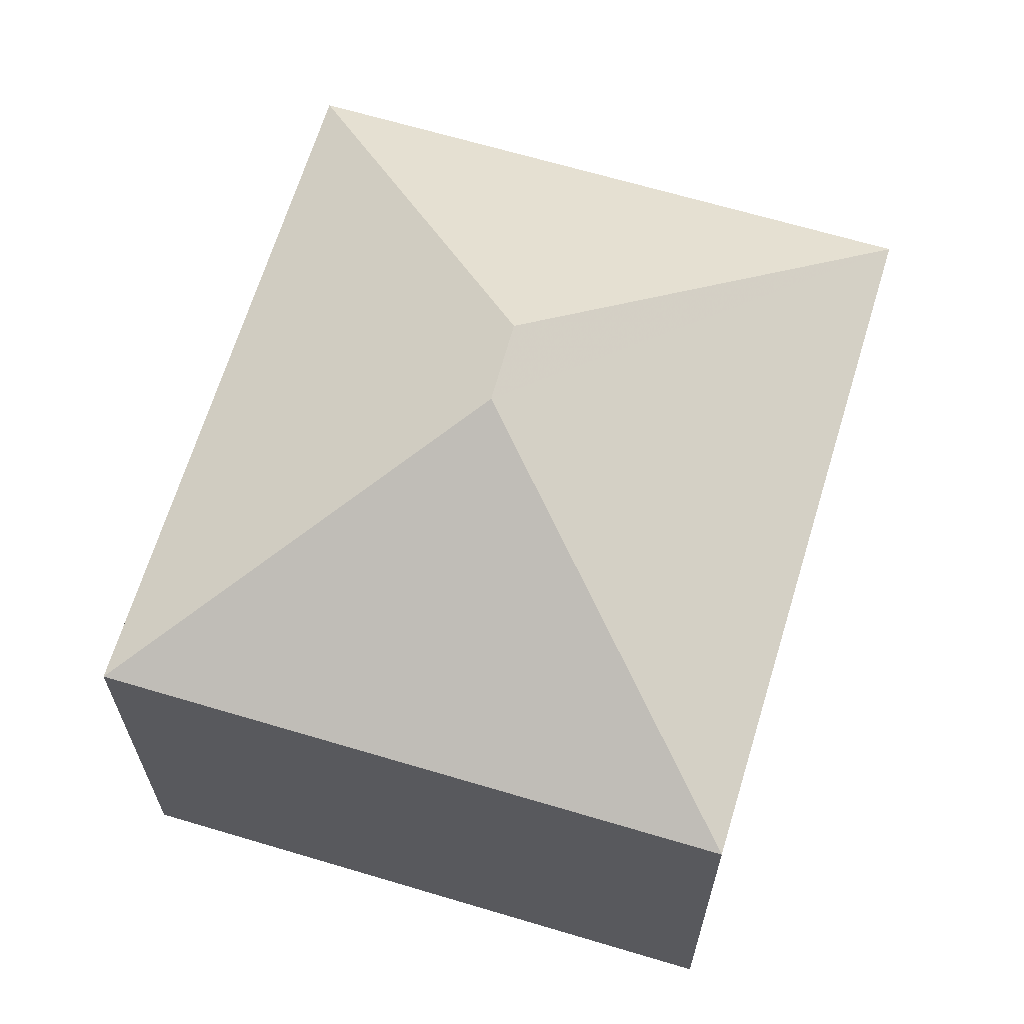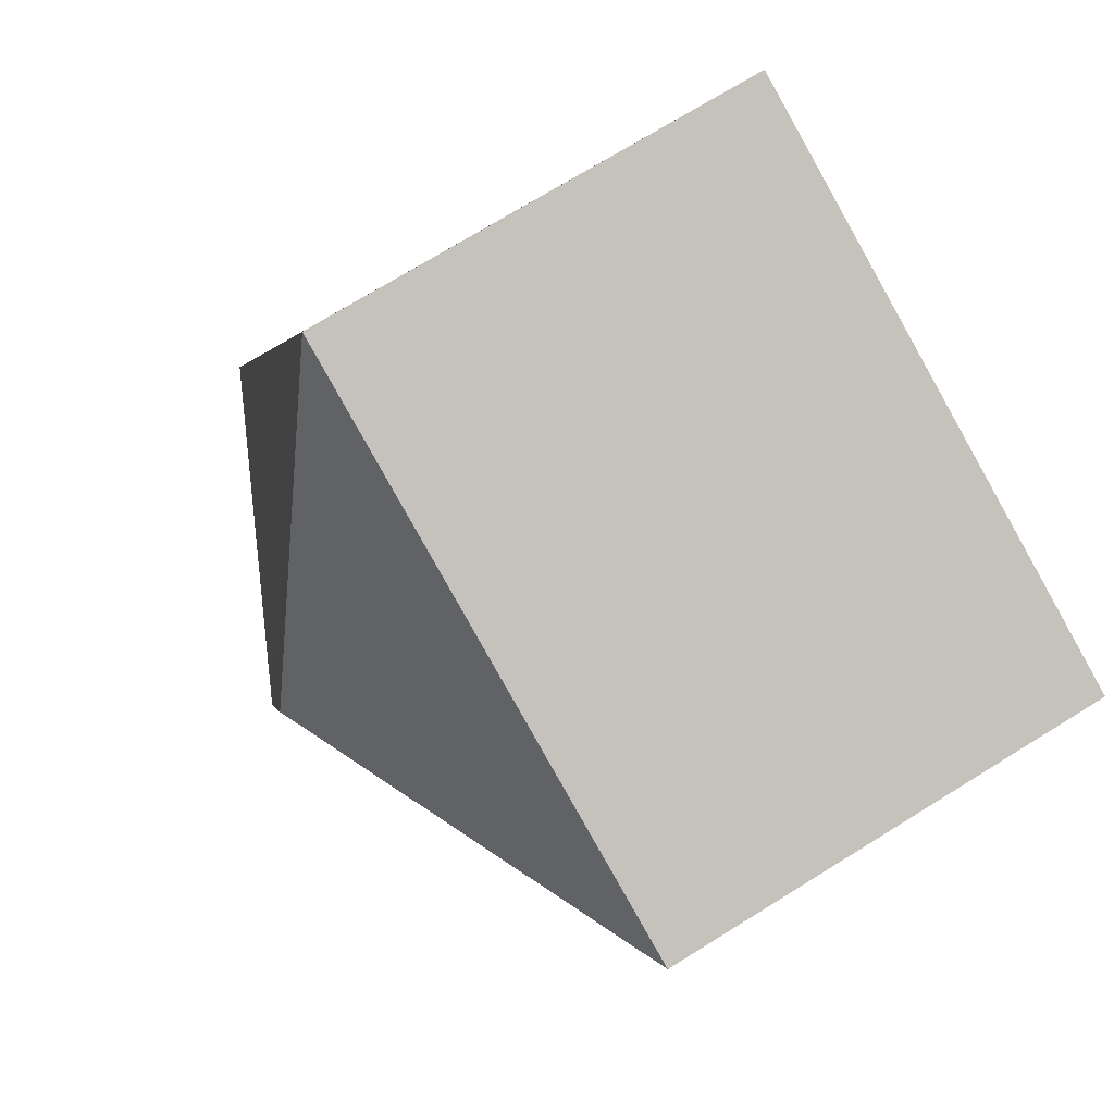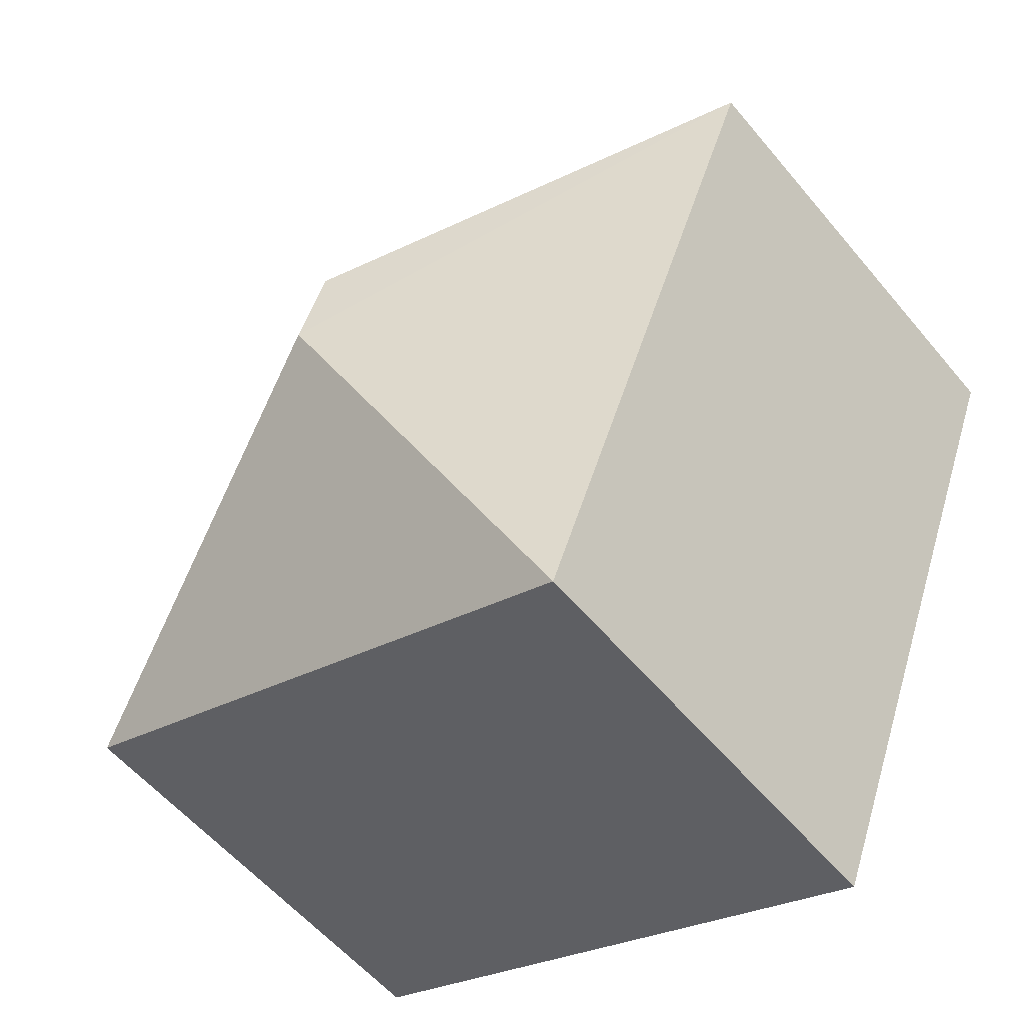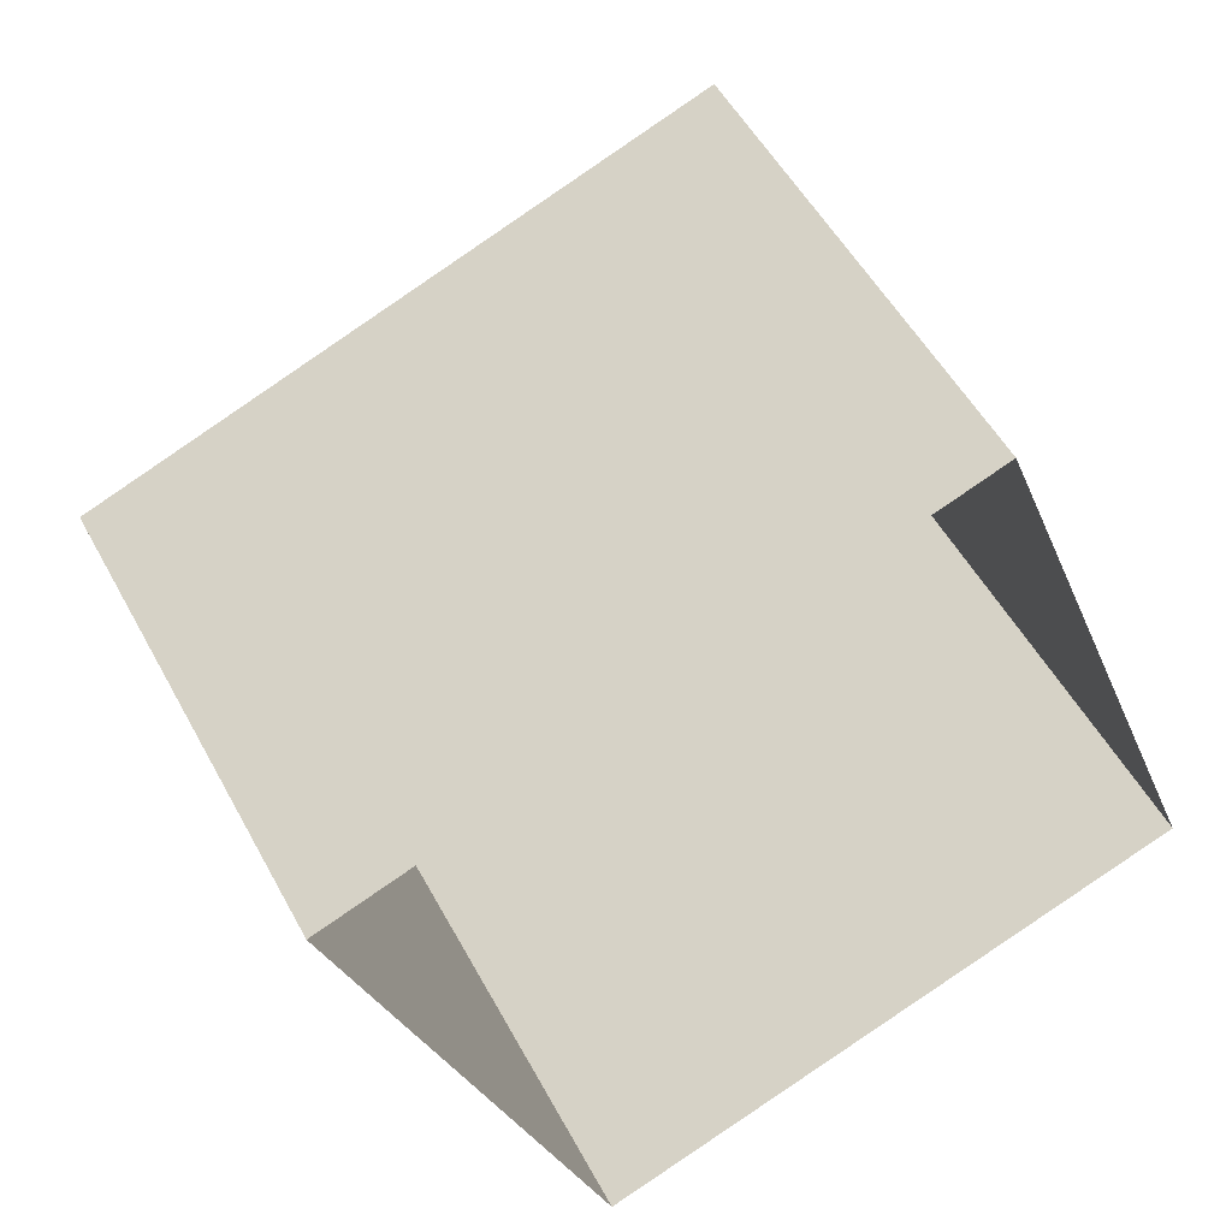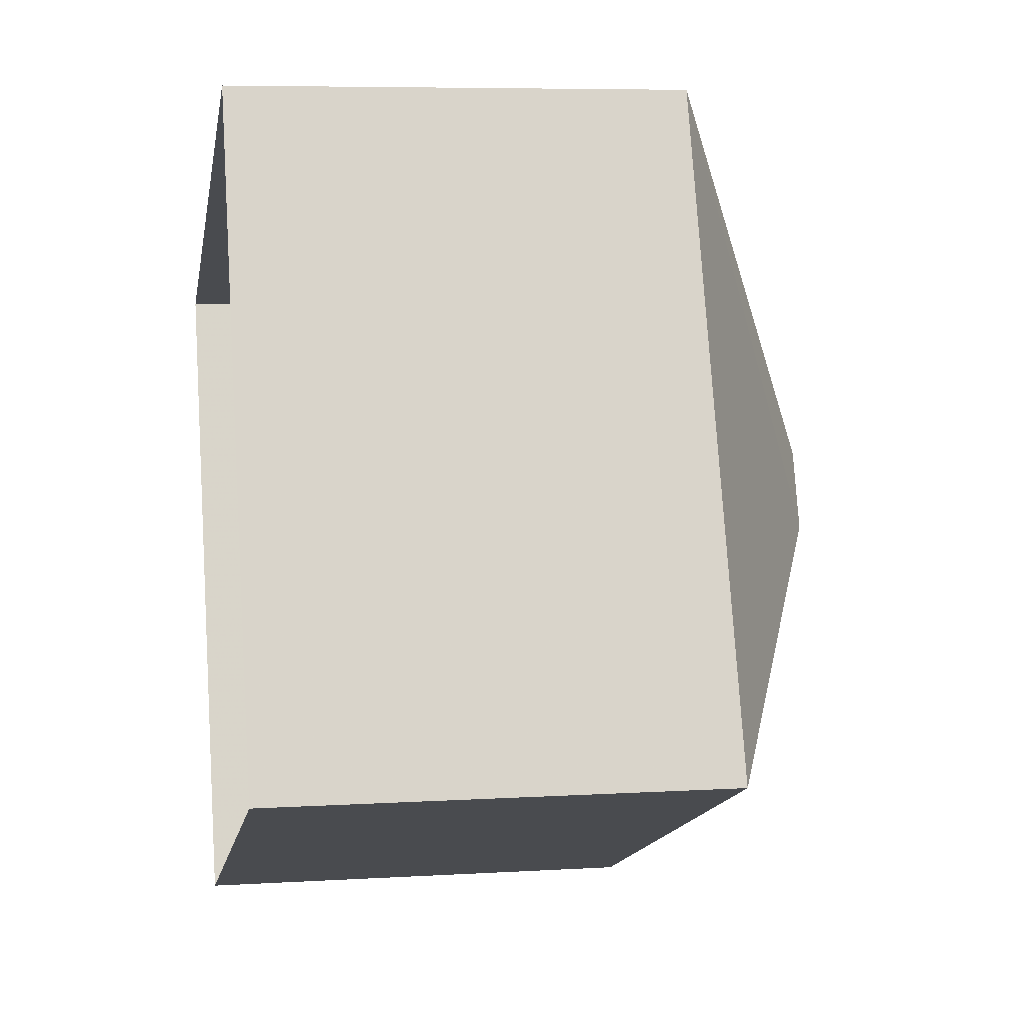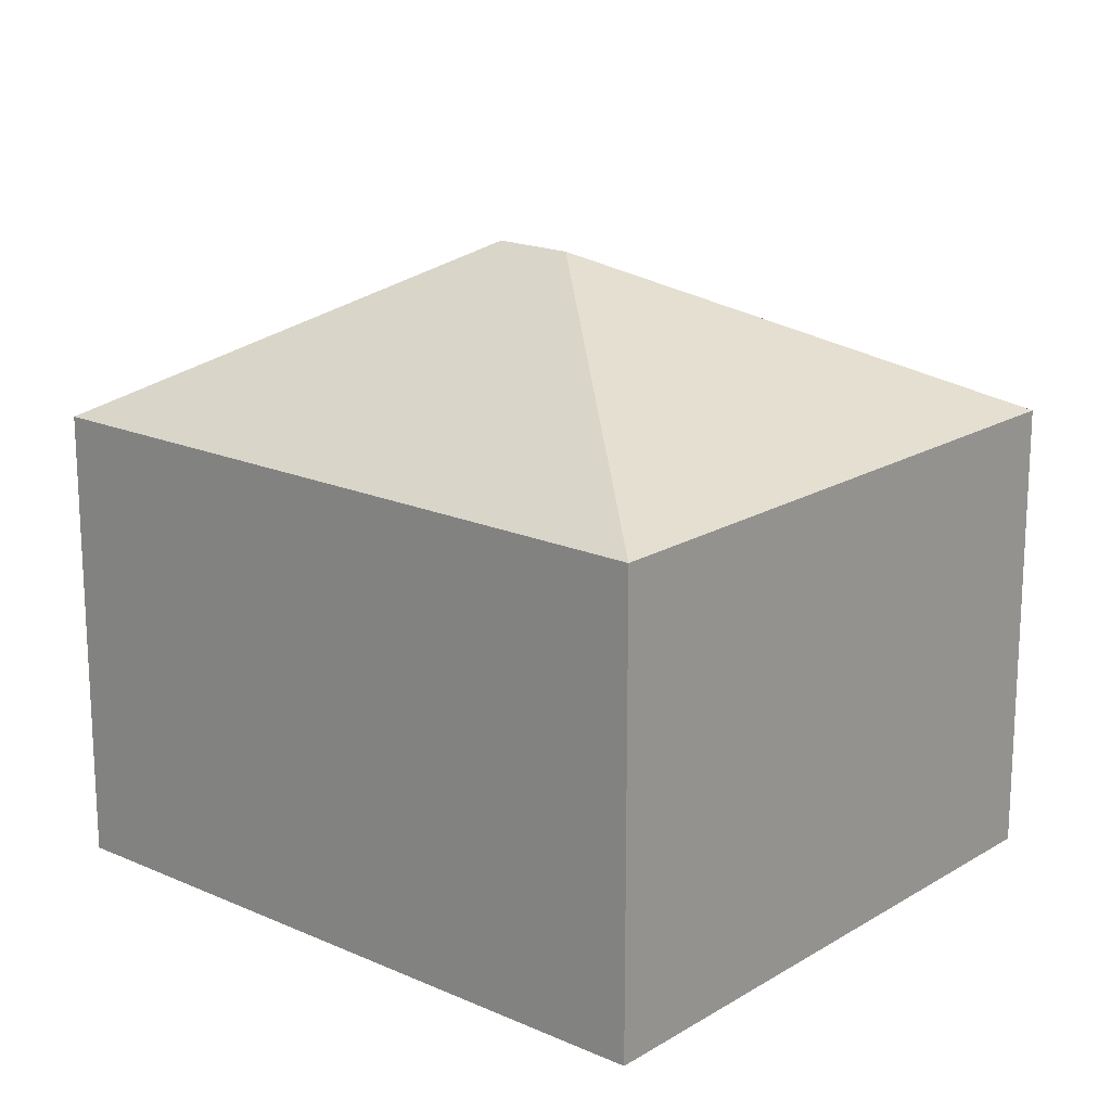
<metadata>
{"format":"obj","ext":"obj","renderer":"f3d","projection":"perspective","resolution":1024,"background":"white","views":[{"elev":65.8,"azim":-4.4,"up":"+Z"},{"elev":73.2,"azim":58.3,"up":"+Y"},{"elev":-56.4,"azim":39.2,"up":"+Y"},{"elev":51.6,"azim":152.5,"up":"+Y"},{"elev":6.6,"azim":-100.1,"up":"+Y"},{"elev":18.1,"azim":-70.5,"up":"+Z"}]}
</metadata>
<code>
v -2.211e+05 -1.257e+05 23.82
v -2.211e+05 -1.257e+05 23.82
v -2.211e+05 -1.257e+05 23.82
v -2.211e+05 -1.257e+05 23.82
v -2.211e+05 -1.257e+05 32.42
v -2.211e+05 -1.257e+05 30.13
v -2.211e+05 -1.257e+05 32.42
v -2.211e+05 -1.257e+05 30.13
v -2.211e+05 -1.257e+05 30.13
v -2.211e+05 -1.257e+05 30.13
f 1 2 3
f 4 1 3
f 5 6 7
f 5 8 6
f 5 9 8
f 10 9 5
f 7 10 5
f 7 6 10
f 8 4 3
f 8 9 4
f 10 1 4
f 9 10 4
f 6 2 1
f 10 6 1
f 6 3 2
f 6 8 3

</code>
